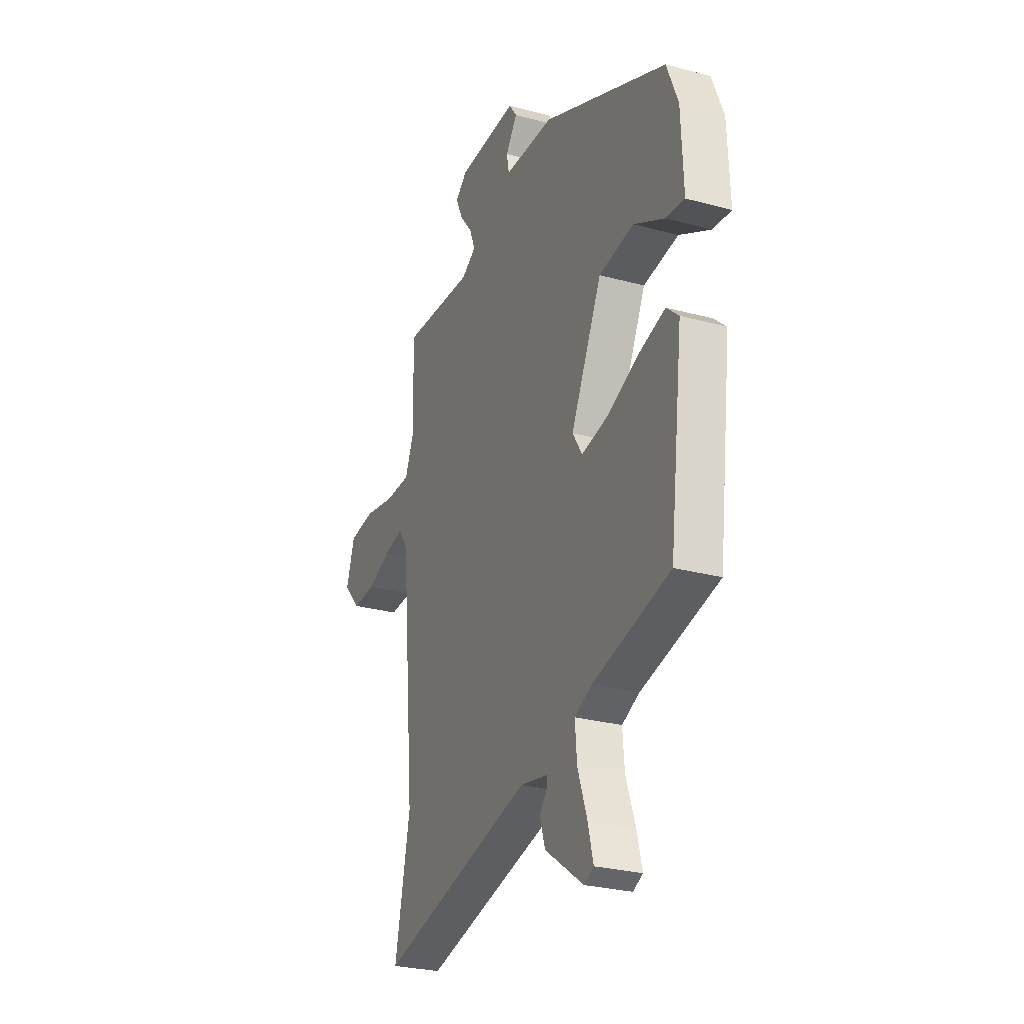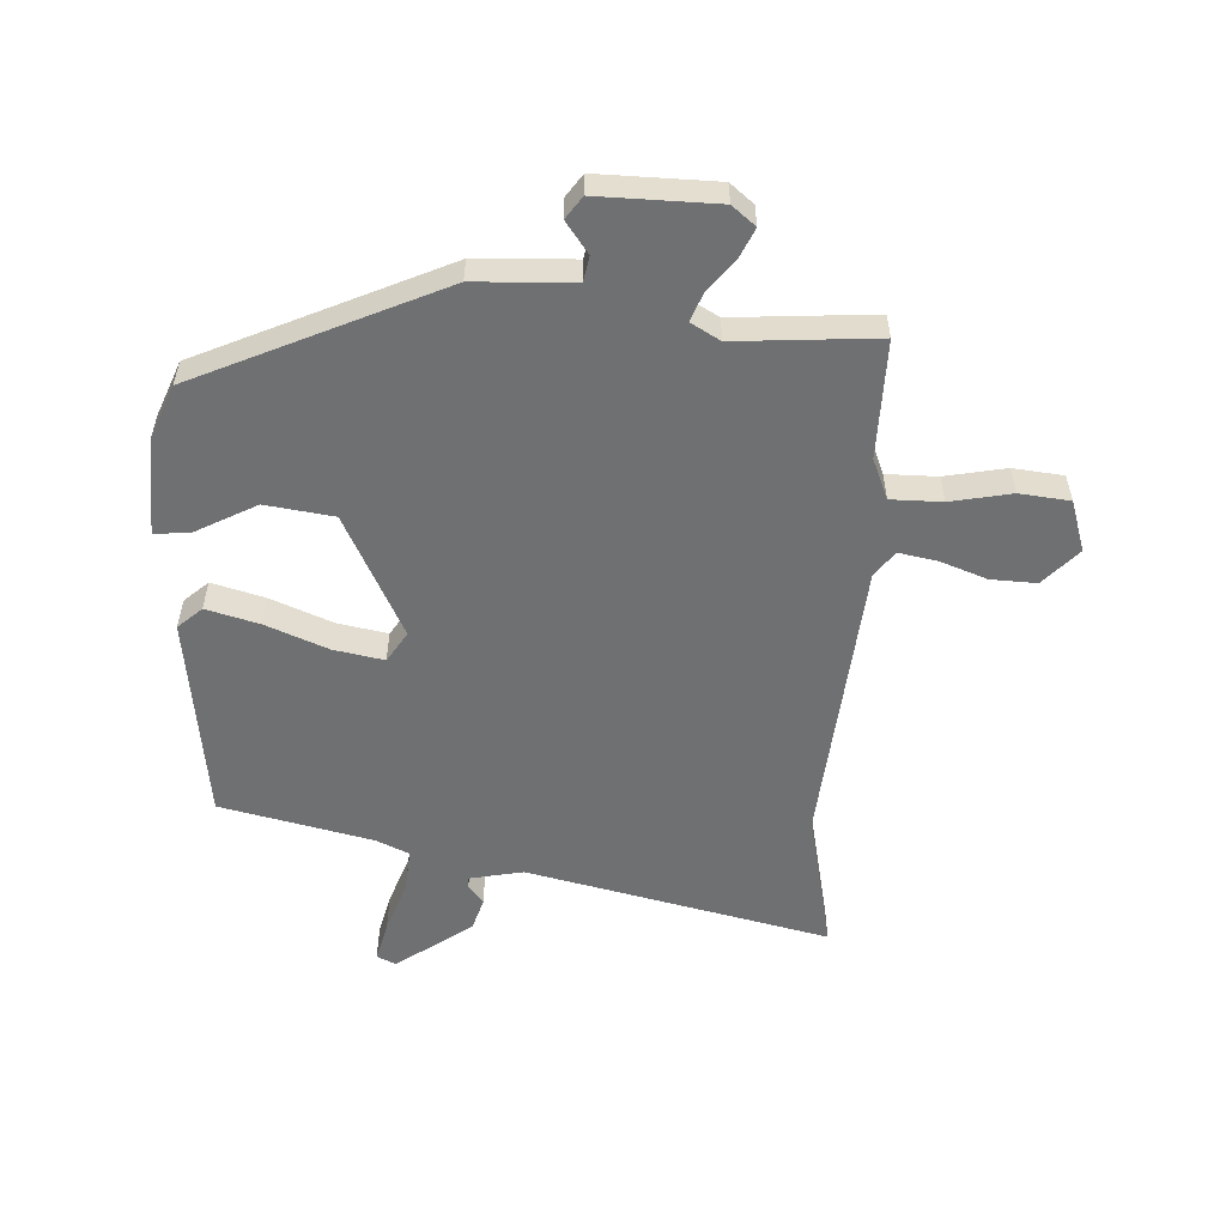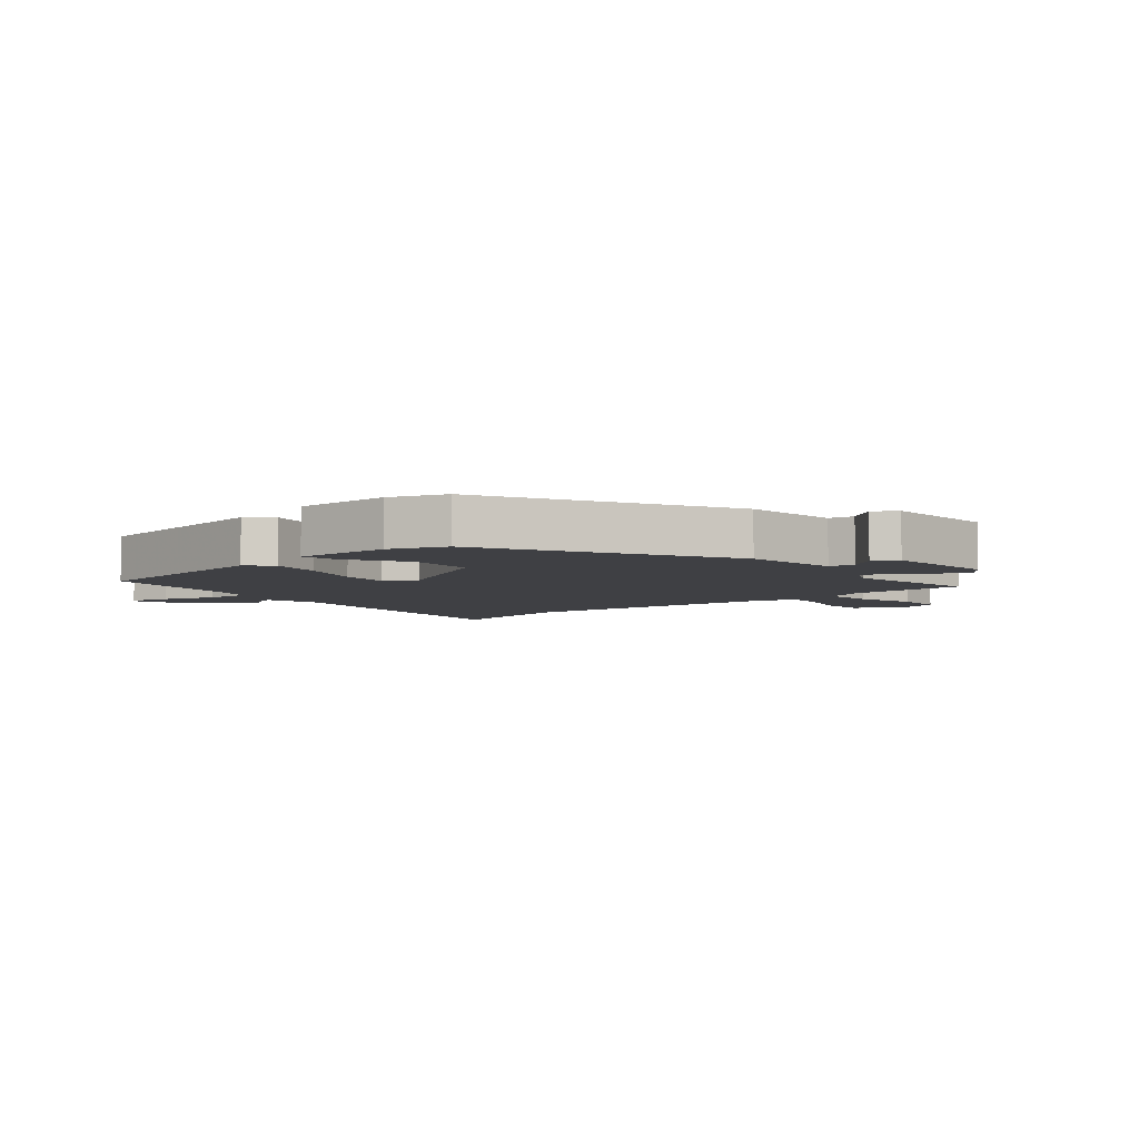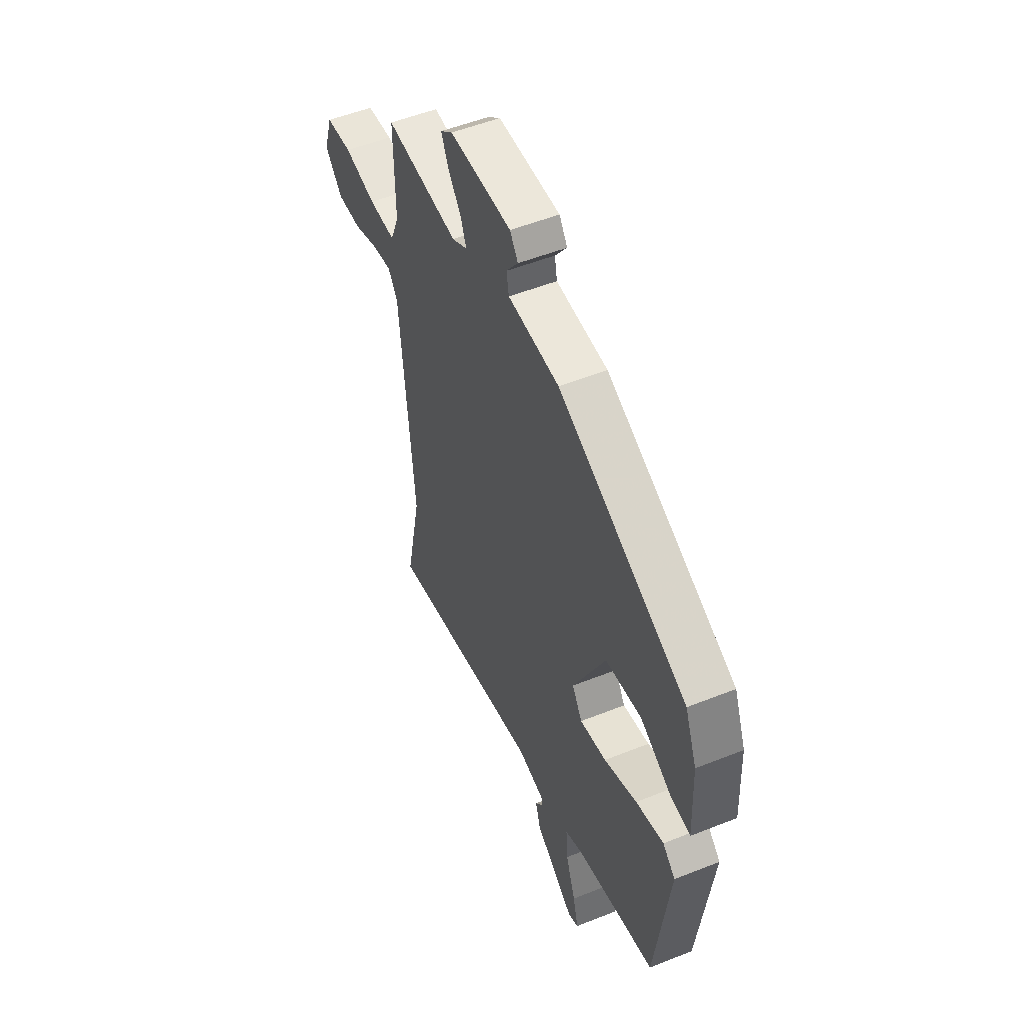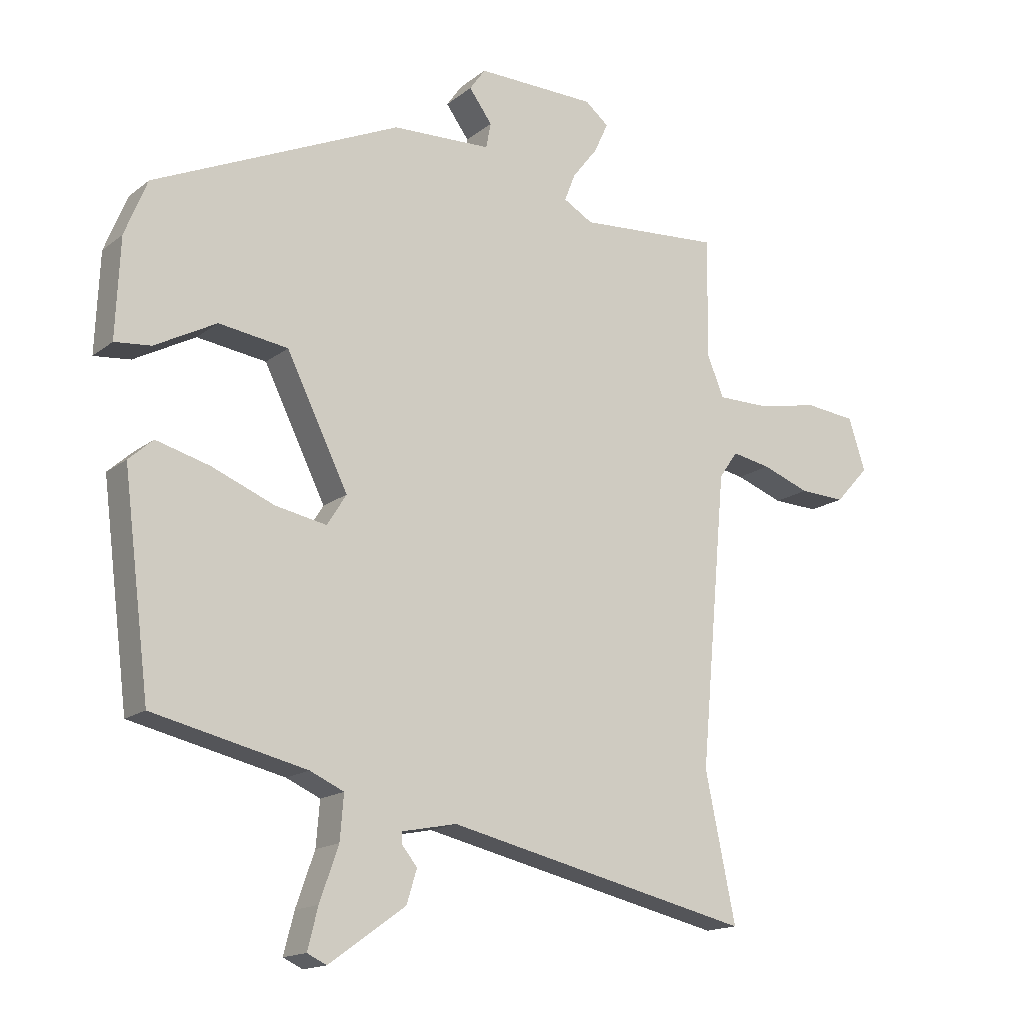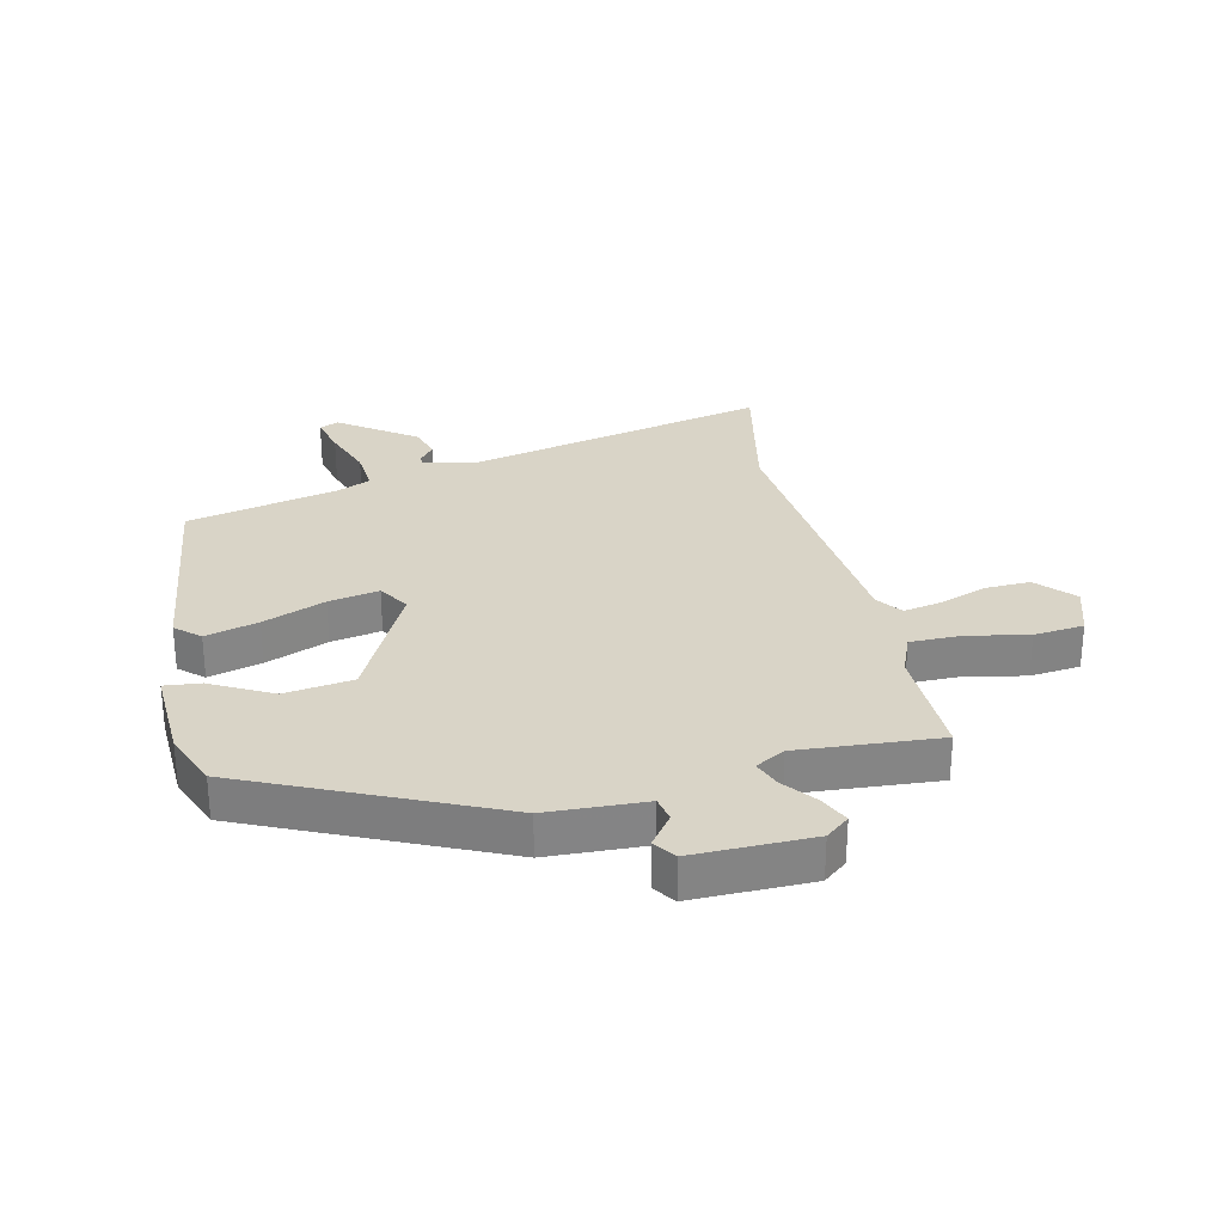
<metadata>
{"format":"obj","ext":"obj","renderer":"f3d","projection":"perspective","resolution":1024,"background":"white","views":[{"elev":-27.6,"azim":-112.5,"up":"+Z"},{"elev":-54.9,"azim":-2.9,"up":"+Y"},{"elev":-5.1,"azim":-47.0,"up":"+Y"},{"elev":52.7,"azim":-113.2,"up":"+Z"},{"elev":-15.9,"azim":-33.0,"up":"+Z"},{"elev":28.8,"azim":-12.8,"up":"+Y"}]}
</metadata>
<code>
v 0.504 0.07 0.491
v 0.501 0.07 0.293
v 0.529 0.07 0.225
v 0.614 0.07 0.225
v 0.716 0.07 0.245
v 0.8 0.07 0.236
v 0.828 0.07 0.15
v 0.772 0.07 0.089
v 0.696 0.07 0.092
v 0.617 0.07 0.121
v 0.553 0.07 0.133
v 0.522 0.07 0.089
v 0.478 0.07 -0.394
v 0.528 0.07 -0.634
v 0.022 0.07 -0.518
v -0.068 0.07 -0.536
v -0.068 0.07 -0.555
v -0.043 0.07 -0.586
v -0.06 0.07 -0.641
v -0.186 0.07 -0.731
v -0.218 0.07 -0.716
v -0.201 0.07 -0.649
v -0.17 0.07 -0.561
v -0.164 0.07 -0.488
v -0.22 0.07 -0.463
v -0.473 0.07 -0.405
v -0.517 0.07 -0.057
v -0.477 0.07 -0.021
v -0.389 0.07 -0.045
v -0.285 0.07 -0.087
v -0.201 0.07 -0.103
v -0.169 0.07 -0.052
v -0.271 0.07 0.154
v -0.385 0.07 0.17
v -0.486 0.07 0.116
v -0.546 0.07 0.11
v -0.539 0.07 0.272
v -0.502 0.07 0.364
v -0.094 0.07 0.549
v 0.07 0.07 0.556
v 0.078 0.07 0.598
v 0.04 0.07 0.65
v 0.066 0.07 0.687
v 0.264 0.07 0.684
v 0.303 0.07 0.652
v 0.28 0.07 0.602
v 0.238 0.07 0.548
v 0.22 0.07 0.502
v 0.269 0.07 0.474
v 0.504 0 0.491
v 0.501 0 0.293
v 0.529 0 0.225
v 0.614 0 0.225
v 0.716 0 0.245
v 0.8 0 0.236
v 0.828 0 0.15
v 0.772 0 0.089
v 0.696 0 0.092
v 0.617 0 0.121
v 0.553 0 0.133
v 0.522 0 0.089
v 0.478 0 -0.394
v 0.528 0 -0.634
v 0.022 0 -0.518
v -0.068 0 -0.536
v -0.068 0 -0.555
v -0.043 0 -0.586
v -0.06 0 -0.641
v -0.186 0 -0.731
v -0.218 0 -0.716
v -0.201 0 -0.649
v -0.17 0 -0.561
v -0.164 0 -0.488
v -0.22 0 -0.463
v -0.473 0 -0.405
v -0.517 0 -0.057
v -0.477 0 -0.021
v -0.389 0 -0.045
v -0.285 0 -0.087
v -0.201 0 -0.103
v -0.169 0 -0.052
v -0.271 0 0.154
v -0.385 0 0.17
v -0.486 0 0.116
v -0.546 0 0.11
v -0.539 0 0.272
v -0.502 0 0.364
v -0.094 0 0.549
v 0.07 0 0.556
v 0.078 0 0.598
v 0.04 0 0.65
v 0.066 0 0.687
v 0.264 0 0.684
v 0.303 0 0.652
v 0.28 0 0.602
v 0.238 0 0.548
v 0.22 0 0.502
v 0.269 0 0.474
f 44 45 46 47
f 44 47 48
f 41 42 43 44
f 40 41 44 48
f 39 40 48 49
f 37 38 39 49
f 34 35 36 37
f 33 34 37 49
f 27 28 29 30
f 25 26 27 30
f 24 25 30 31
f 20 21 22 23
f 18 19 20 23
f 17 18 23 24
f 16 17 24 31
f 13 14 15
f 12 13 15 16
f 11 12 16 31
f 7 8 9 10
f 7 10 11
f 4 5 6 7
f 3 4 7 11
f 2 3 11 31
f 32 33 49 1
f 1 2 31 32
f 96 95 94 93
f 97 96 93
f 93 92 91 90
f 97 93 90 89
f 98 97 89 88
f 98 88 87 86
f 86 85 84 83
f 98 86 83 82
f 79 78 77 76
f 79 76 75 74
f 80 79 74 73
f 72 71 70 69
f 72 69 68 67
f 73 72 67 66
f 80 73 66 65
f 64 63 62
f 65 64 62 61
f 80 65 61 60
f 59 58 57 56
f 60 59 56
f 56 55 54 53
f 60 56 53 52
f 80 60 52 51
f 50 98 82 81
f 81 80 51 50
f 1 50 51 2
f 2 51 52 3
f 3 52 53 4
f 4 53 54 5
f 5 54 55 6
f 6 55 56 7
f 7 56 57 8
f 8 57 58 9
f 9 58 59 10
f 10 59 60 11
f 11 60 61 12
f 12 61 62 13
f 13 62 63 14
f 14 63 64 15
f 15 64 65 16
f 16 65 66 17
f 17 66 67 18
f 18 67 68 19
f 19 68 69 20
f 20 69 70 21
f 21 70 71 22
f 22 71 72 23
f 23 72 73 24
f 24 73 74 25
f 25 74 75 26
f 26 75 76 27
f 27 76 77 28
f 28 77 78 29
f 29 78 79 30
f 30 79 80 31
f 31 80 81 32
f 32 81 82 33
f 33 82 83 34
f 34 83 84 35
f 35 84 85 36
f 36 85 86 37
f 37 86 87 38
f 38 87 88 39
f 39 88 89 40
f 40 89 90 41
f 41 90 91 42
f 42 91 92 43
f 43 92 93 44
f 44 93 94 45
f 45 94 95 46
f 46 95 96 47
f 47 96 97 48
f 48 97 98 49
f 49 98 50 1

</code>
